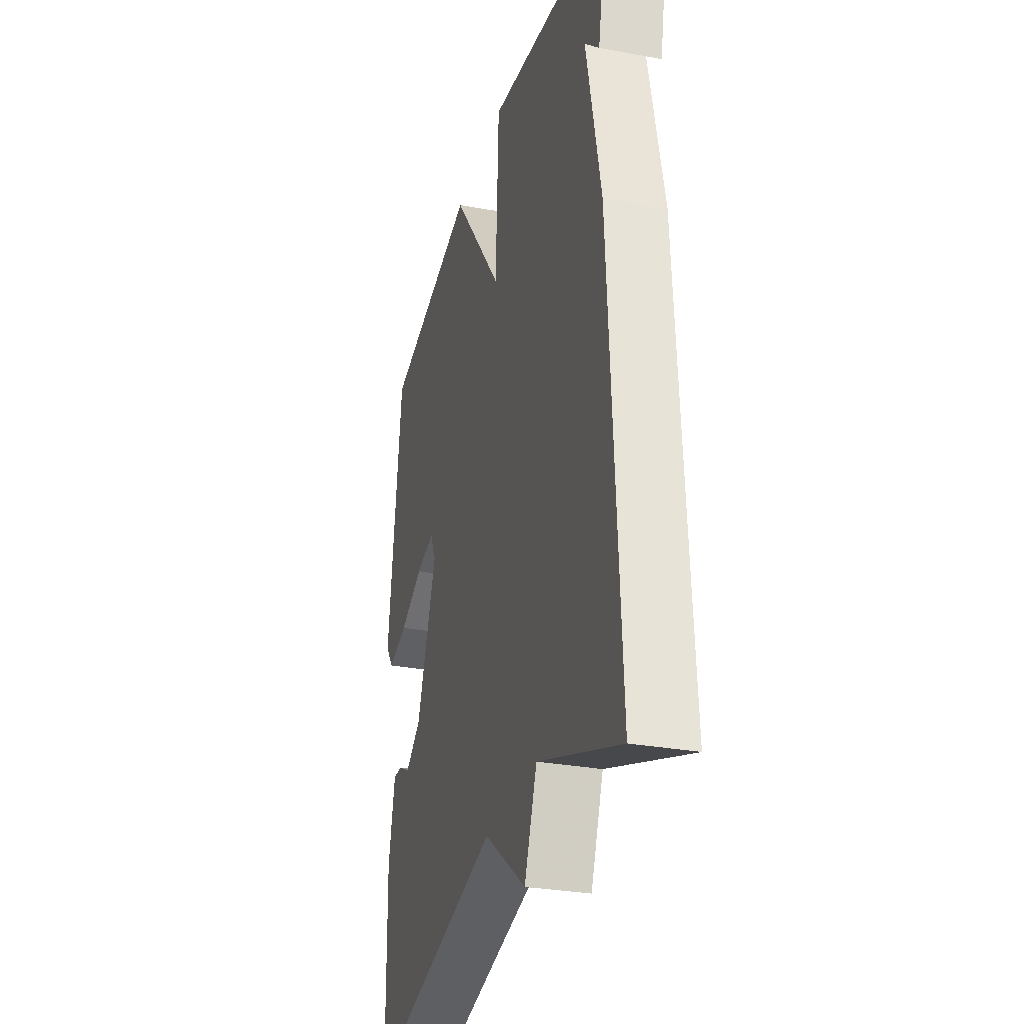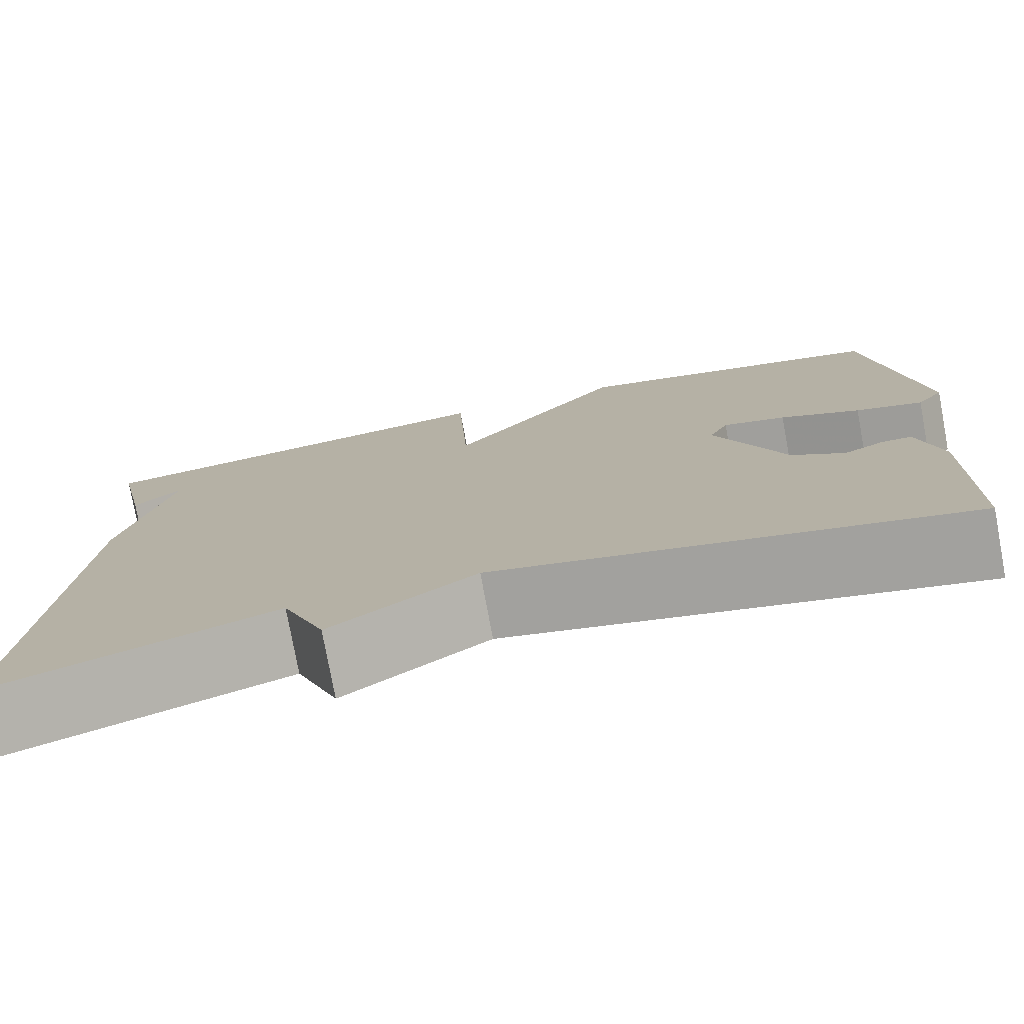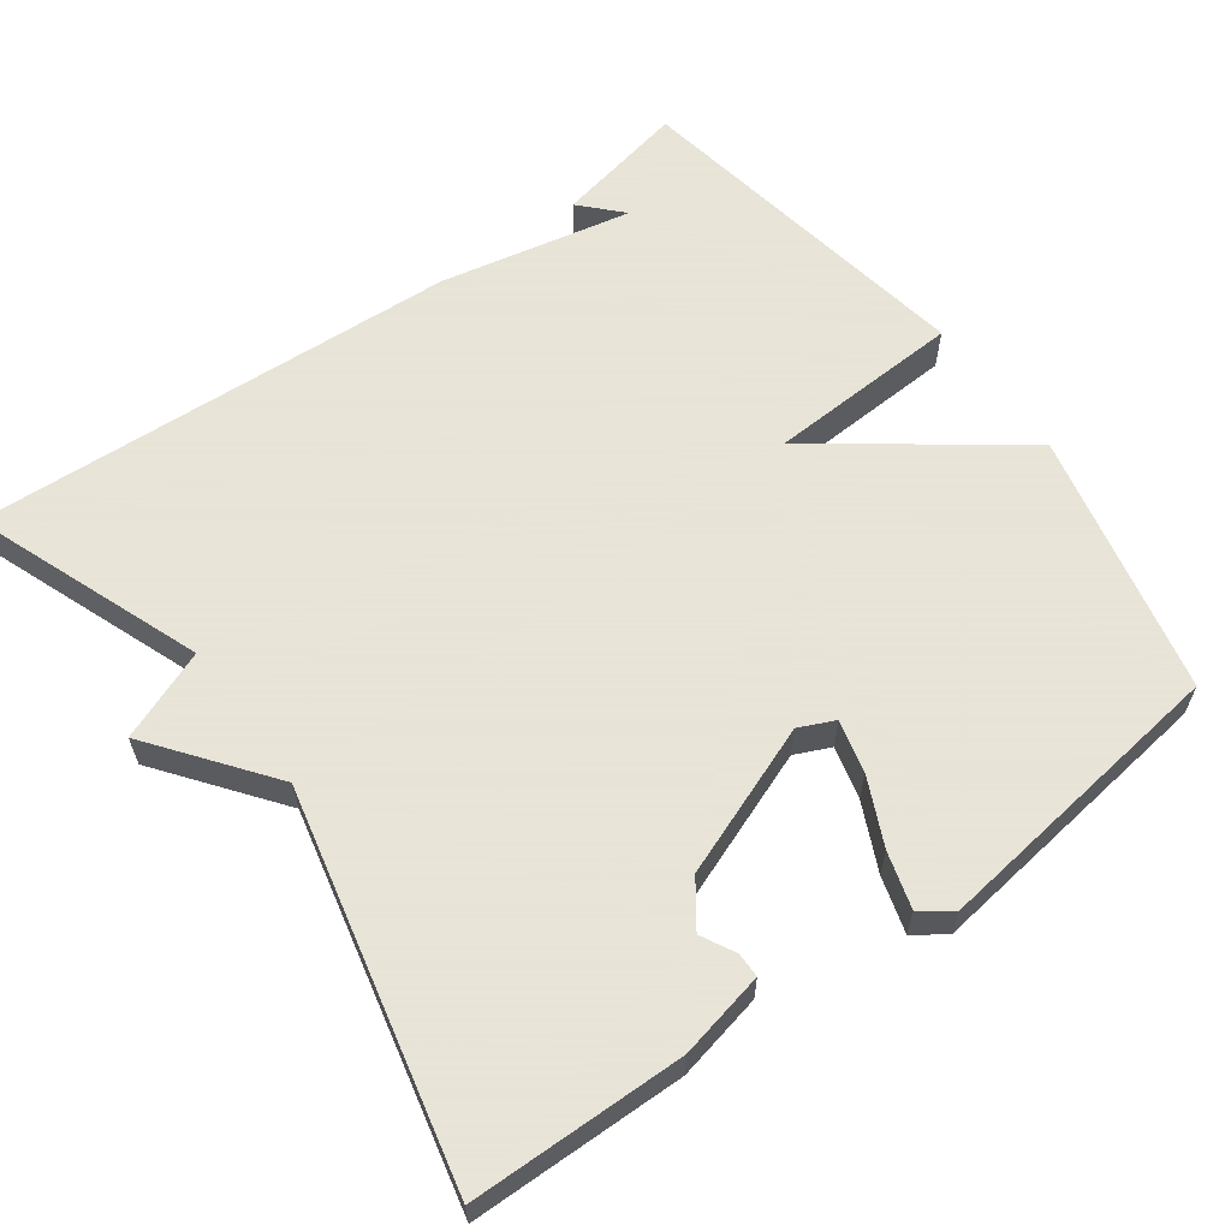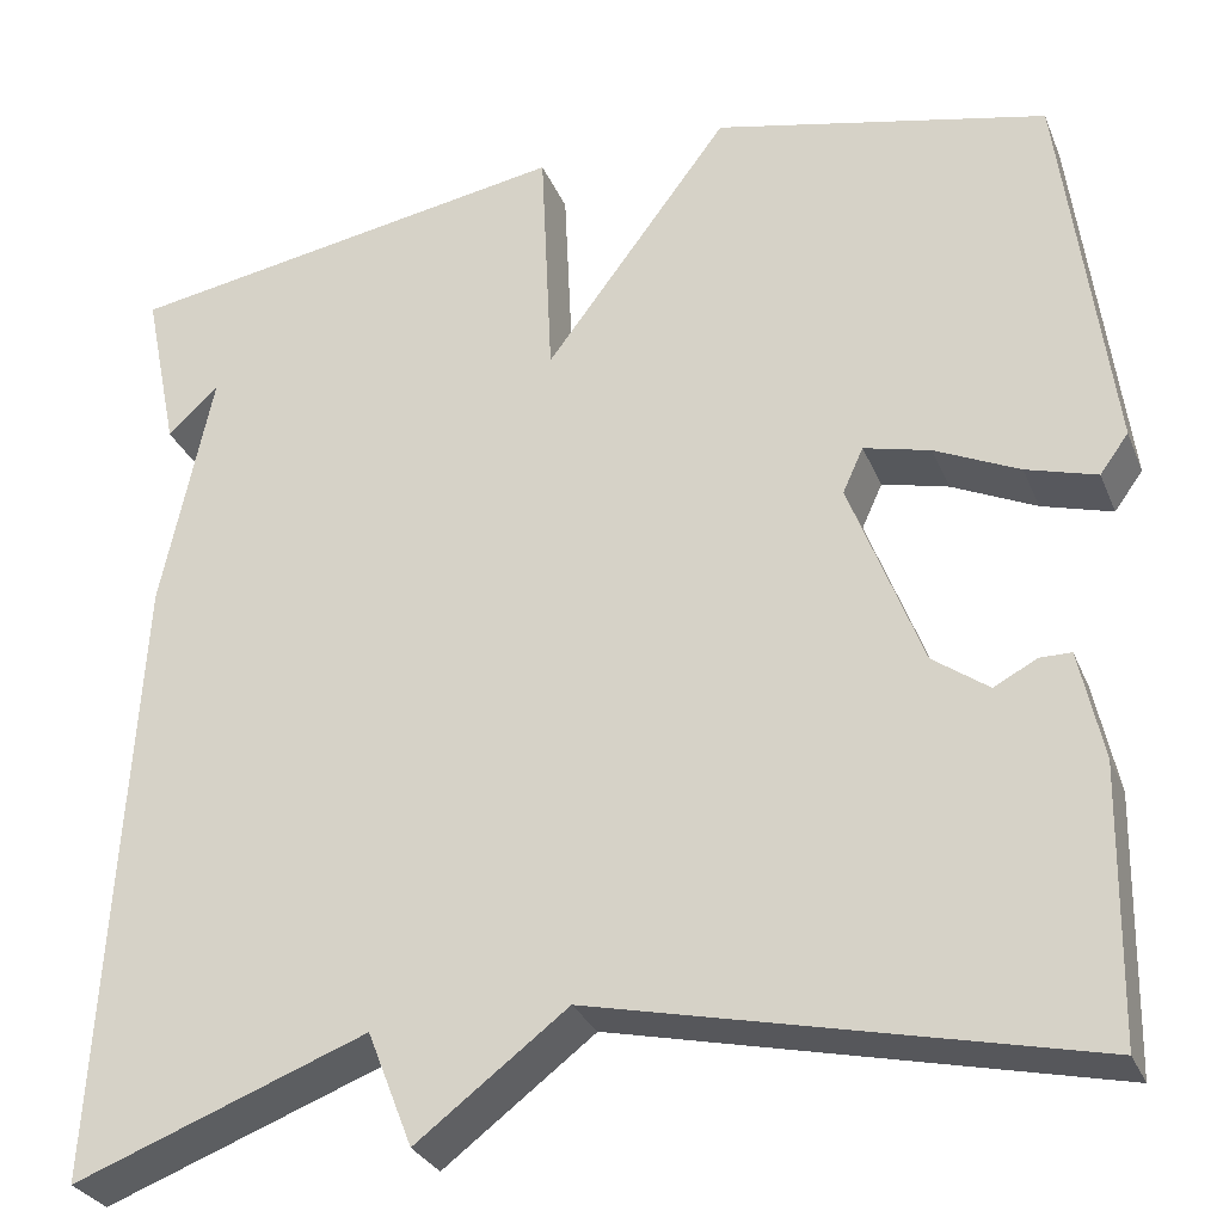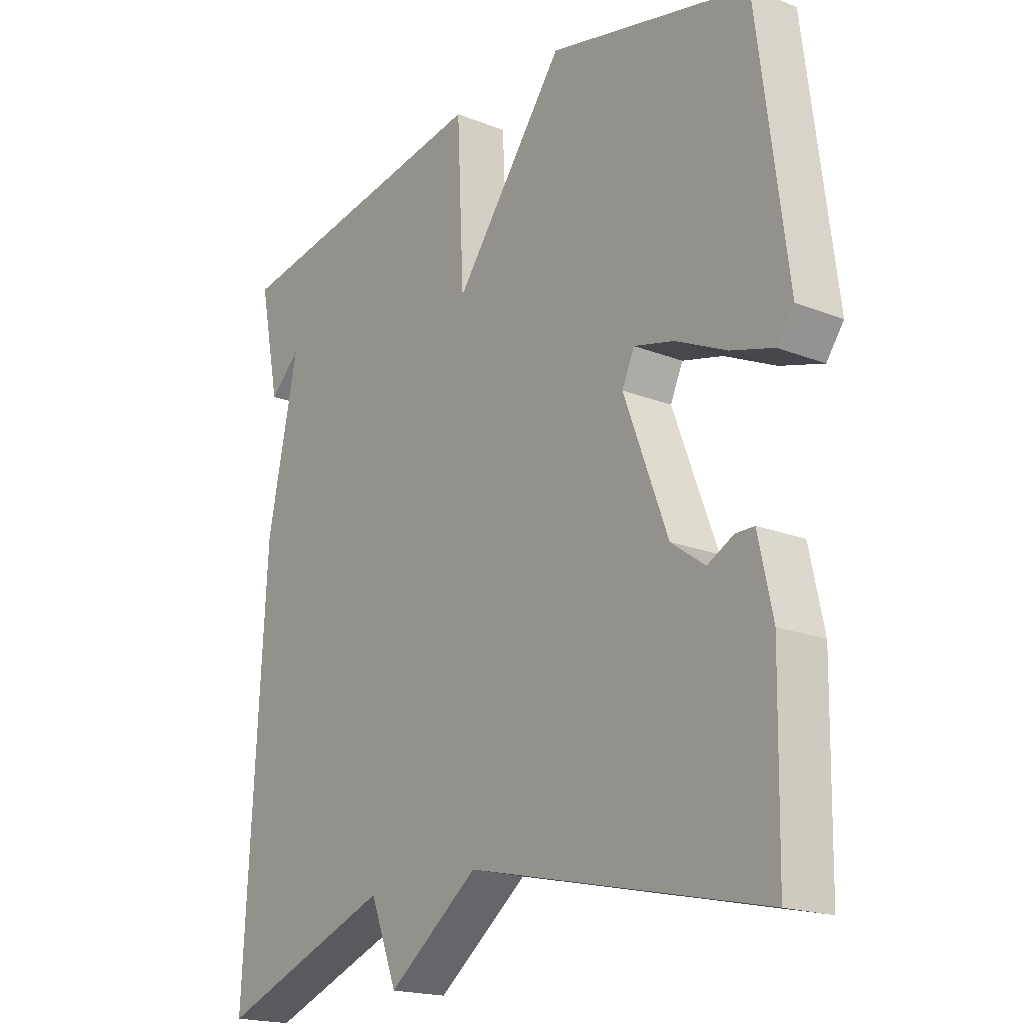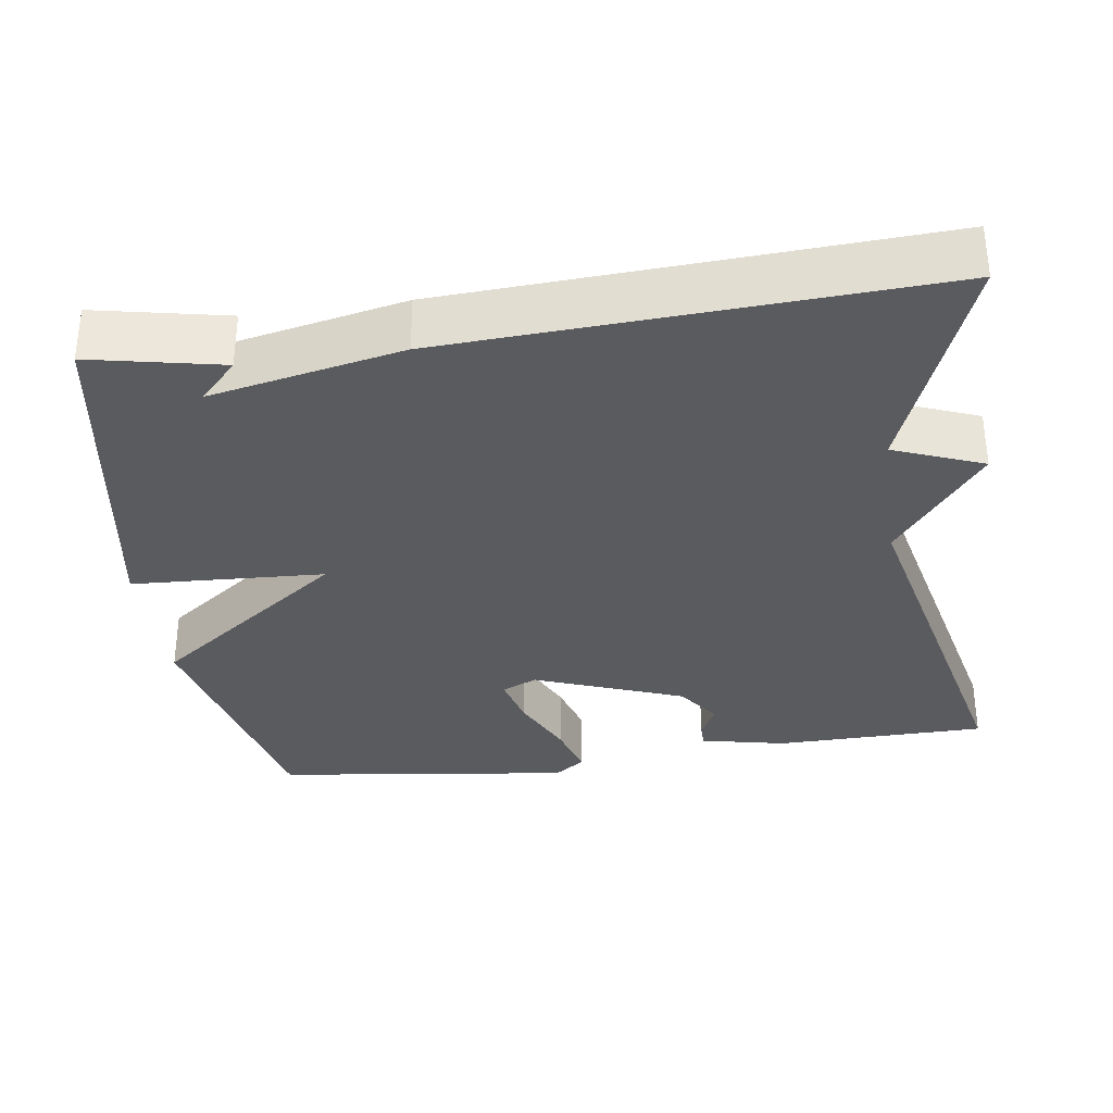
<metadata>
{"format":"obj","ext":"obj","renderer":"f3d","projection":"perspective","resolution":1024,"background":"white","views":[{"elev":-30.1,"azim":75.0,"up":"+Z"},{"elev":-77.7,"azim":-169.5,"up":"+Z"},{"elev":61.4,"azim":-126.2,"up":"+Y"},{"elev":-29.5,"azim":-160.4,"up":"+Z"},{"elev":-19.0,"azim":-126.9,"up":"+Z"},{"elev":-33.0,"azim":98.1,"up":"+Y"}]}
</metadata>
<code>
v -0.5 0.07 0.5
v -0.159 0.07 0.577
v 0.029 0.07 0.325
v 0.041 0.07 0.577
v 0.5 0.07 0.5
v 0.465 0.07 0.329
v 0.413 0.07 0.378
v 0.465 0.07 0.129
v 0.5 0.07 -0.5
v 0.201 0.07 -0.387
v 0.155 0.07 -0.504
v 0.001 0.07 -0.387
v -0.5 0.07 -0.5
v -0.505 0.07 -0.223
v -0.481 0.07 -0.111
v -0.449 0.07 -0.111
v -0.405 0.07 -0.134
v -0.348 0.07 -0.093
v -0.274 0.07 0.102
v -0.295 0.07 0.148
v -0.363 0.07 0.131
v -0.449 0.07 0.091
v -0.521 0.07 0.07
v -0.55 0.07 0.11
v -0.5 0 0.5
v -0.159 0 0.577
v 0.029 0 0.325
v 0.041 0 0.577
v 0.5 0 0.5
v 0.465 0 0.329
v 0.413 0 0.378
v 0.465 0 0.129
v 0.5 0 -0.5
v 0.201 0 -0.387
v 0.155 0 -0.504
v 0.001 0 -0.387
v -0.5 0 -0.5
v -0.505 0 -0.223
v -0.481 0 -0.111
v -0.449 0 -0.111
v -0.405 0 -0.134
v -0.348 0 -0.093
v -0.274 0 0.102
v -0.295 0 0.148
v -0.363 0 0.131
v -0.449 0 0.091
v -0.521 0 0.07
v -0.55 0 0.11
f 1 2 3
f 24 1 3
f 23 24 3
f 22 23 3
f 21 22 3
f 20 21 3
f 19 20 3
f 18 19 3
f 15 16 17
f 14 15 17
f 13 14 17
f 12 13 17
f 12 17 18
f 12 18 3
f 11 12 3
f 10 11 3
f 10 3 4
f 9 10 4
f 8 9 4
f 7 8 4
f 5 6 7
f 4 5 7
f 27 26 25
f 27 25 48
f 27 48 47
f 27 47 46
f 27 46 45
f 27 45 44
f 27 44 43
f 27 43 42
f 41 40 39
f 41 39 38
f 41 38 37
f 41 37 36
f 42 41 36
f 27 42 36
f 27 36 35
f 27 35 34
f 28 27 34
f 28 34 33
f 28 33 32
f 28 32 31
f 31 30 29
f 31 29 28
f 1 25 26 2
f 2 26 27 3
f 3 27 28 4
f 4 28 29 5
f 5 29 30 6
f 6 30 31 7
f 7 31 32 8
f 8 32 33 9
f 9 33 34 10
f 10 34 35 11
f 11 35 36 12
f 12 36 37 13
f 13 37 38 14
f 14 38 39 15
f 15 39 40 16
f 16 40 41 17
f 17 41 42 18
f 18 42 43 19
f 19 43 44 20
f 20 44 45 21
f 21 45 46 22
f 22 46 47 23
f 23 47 48 24
f 24 48 25 1

</code>
